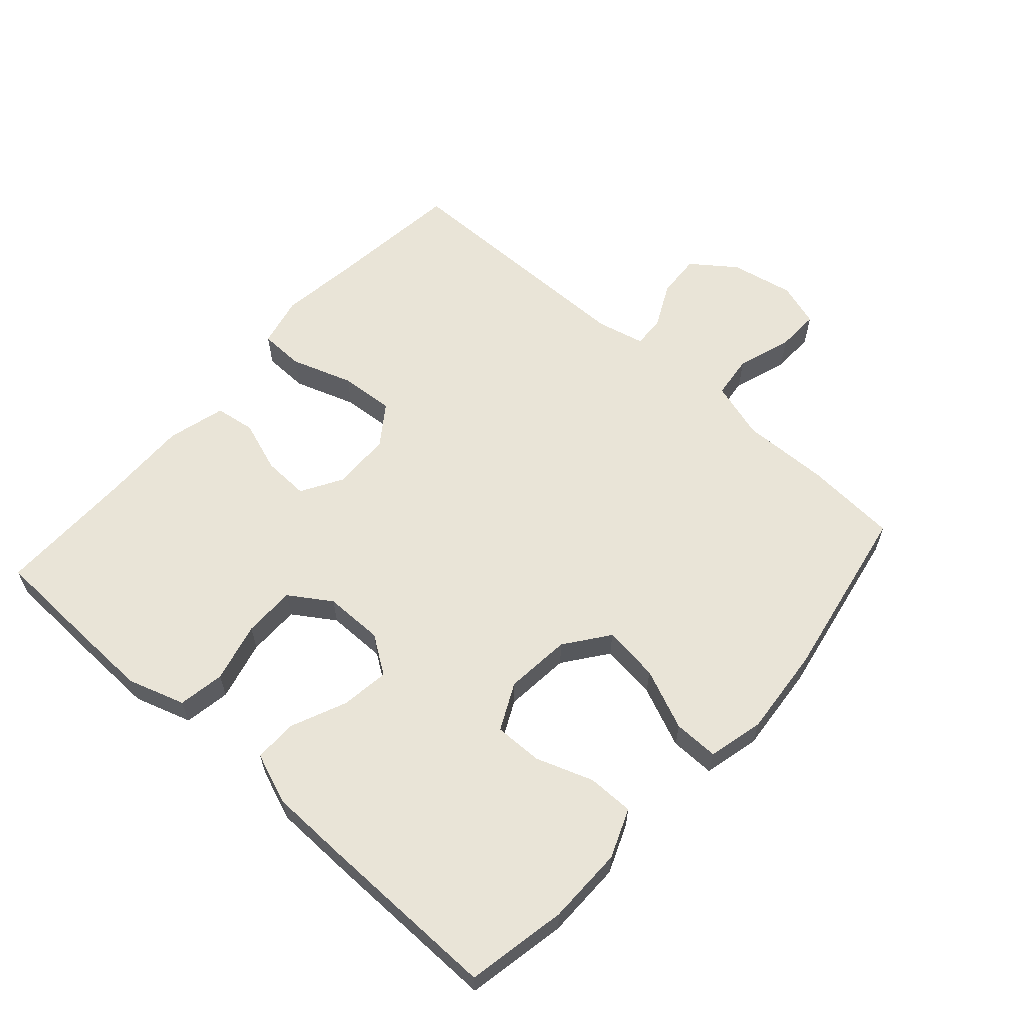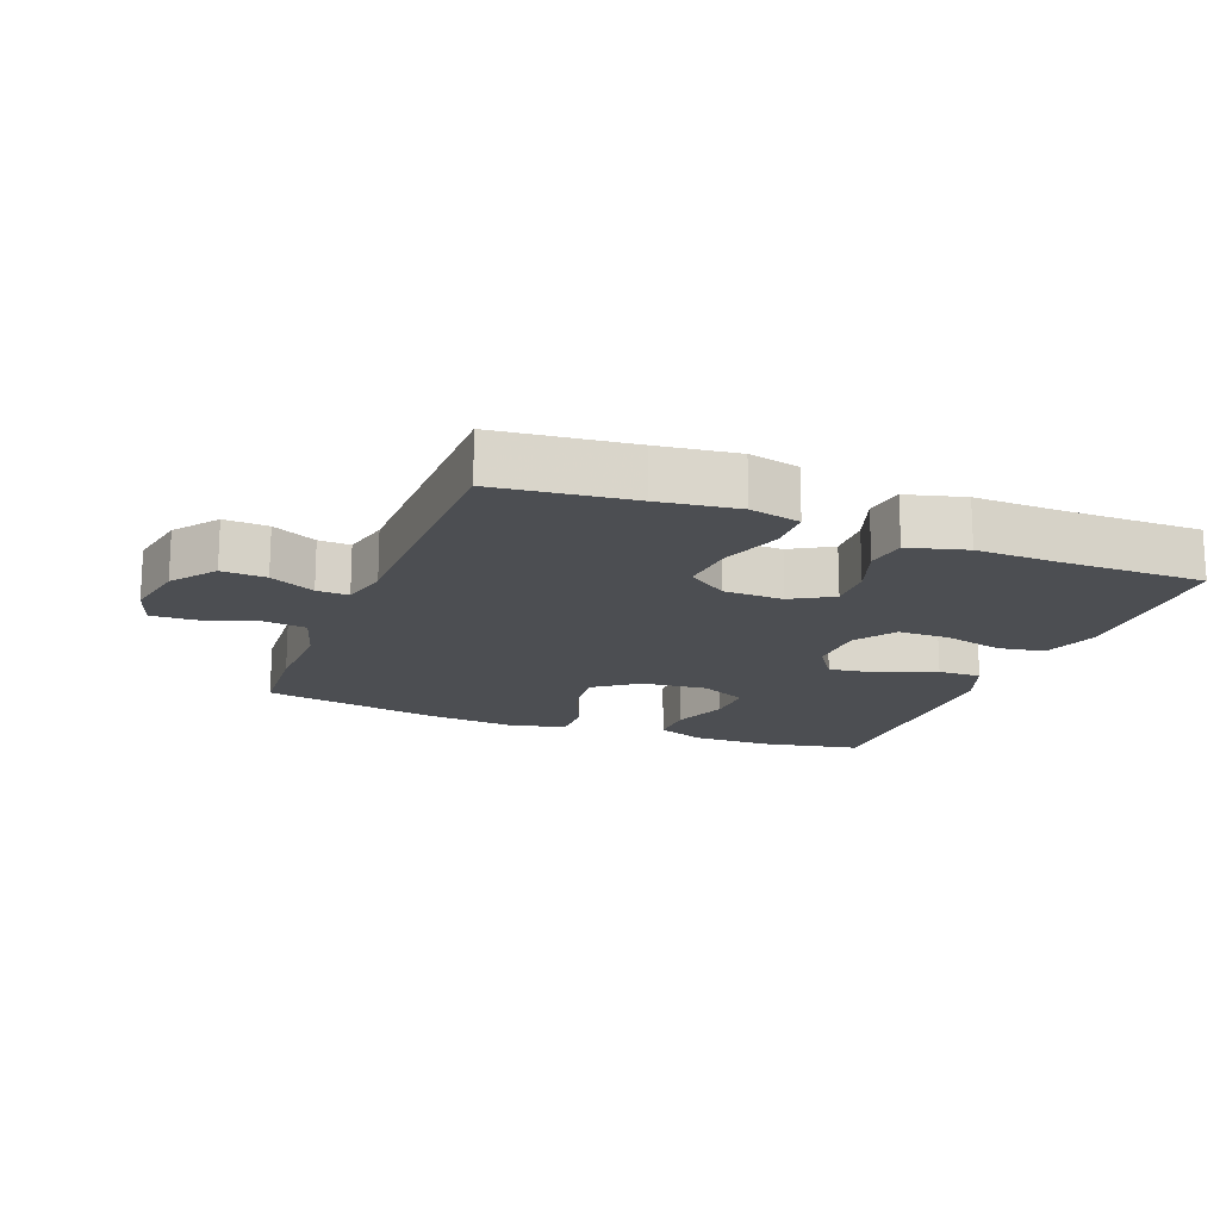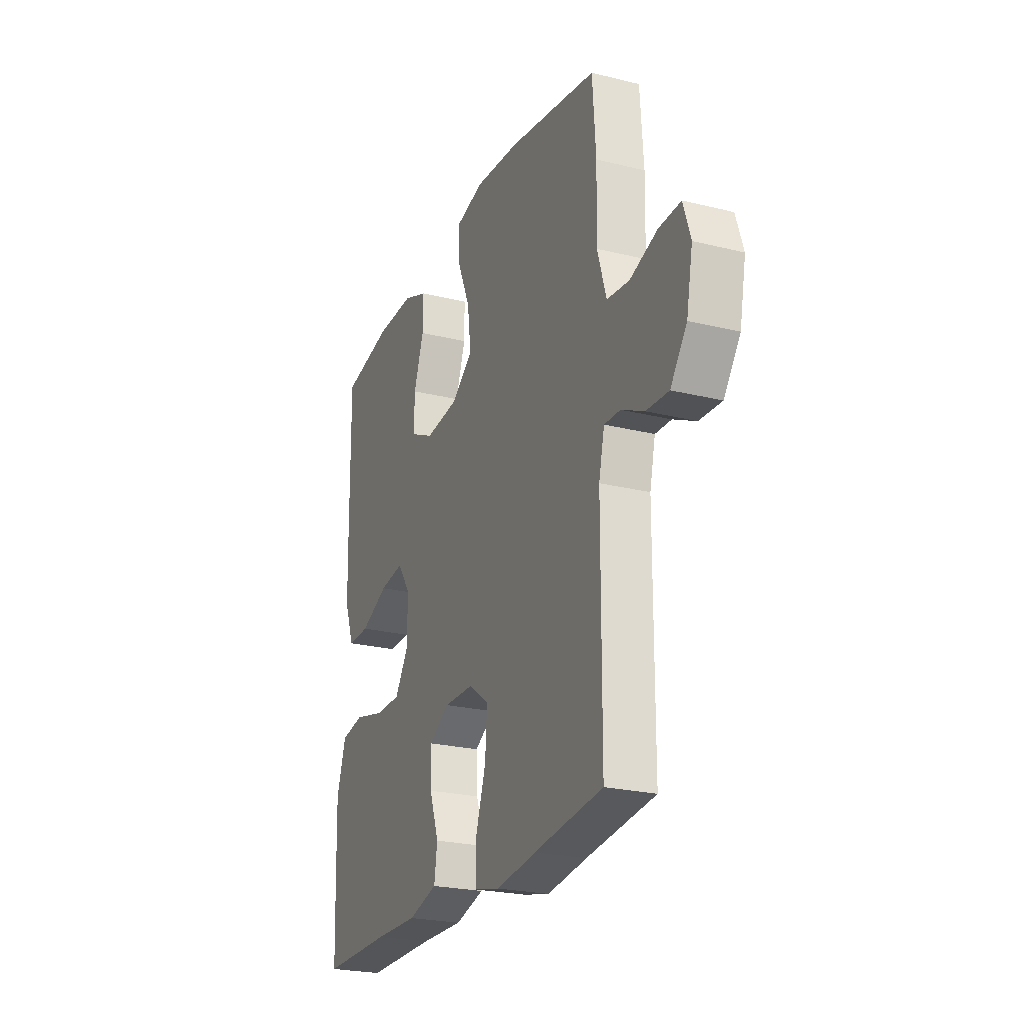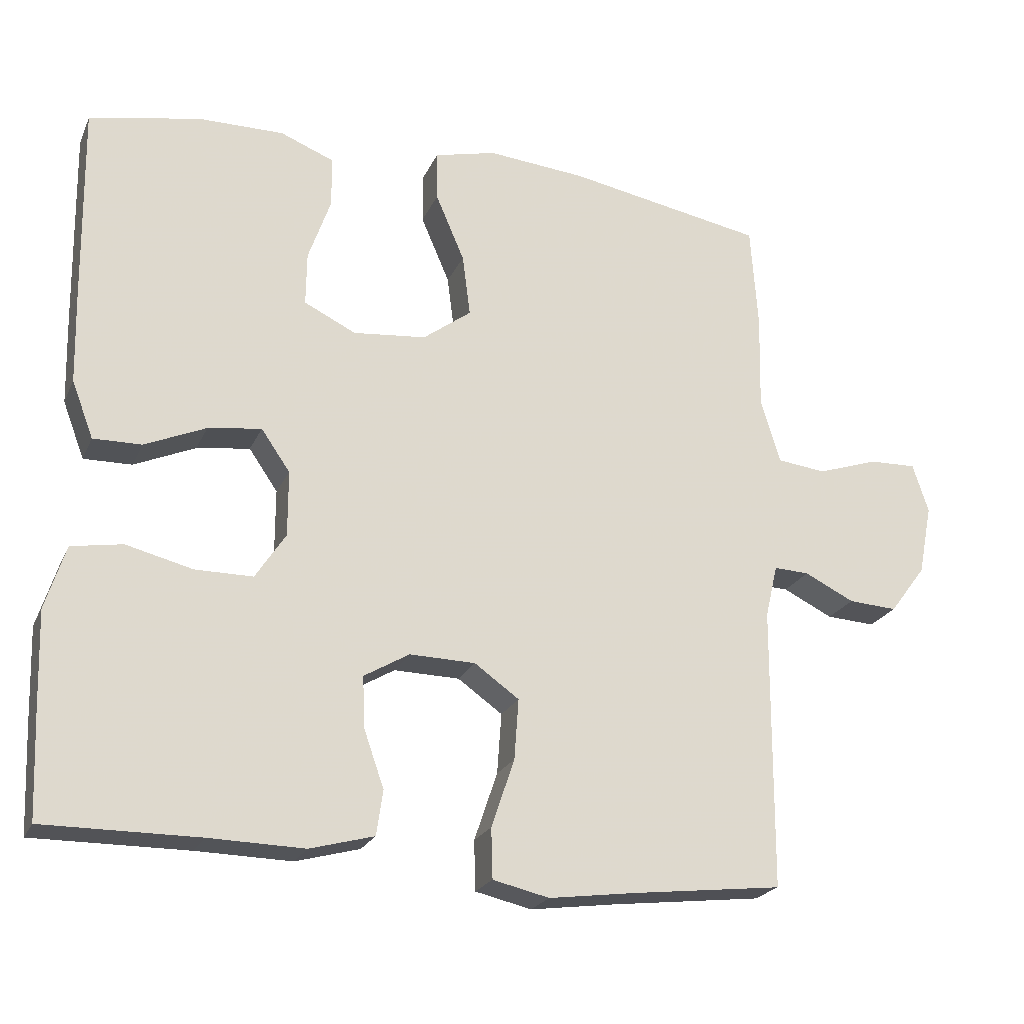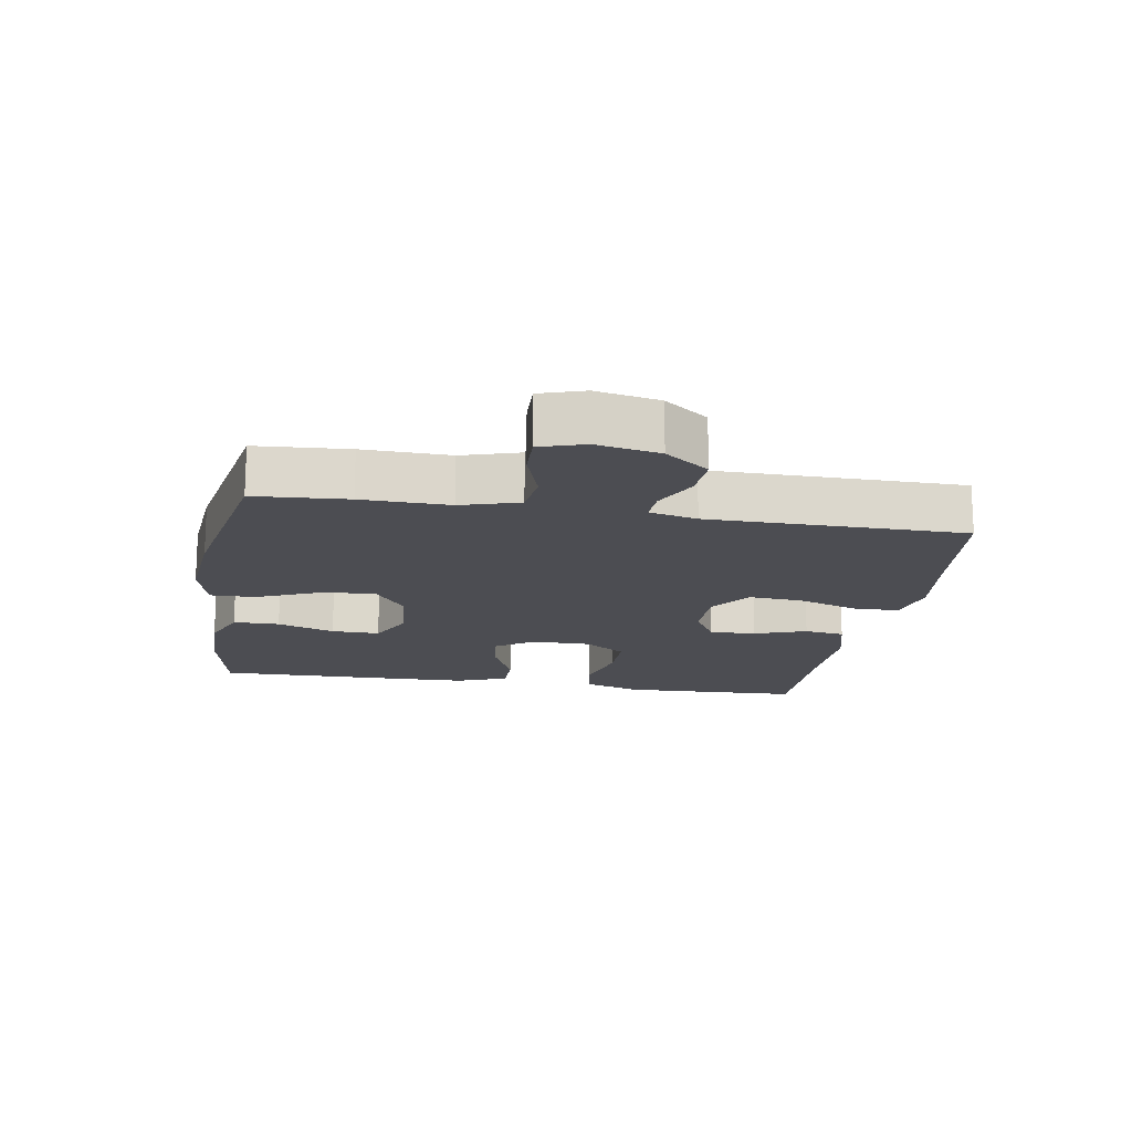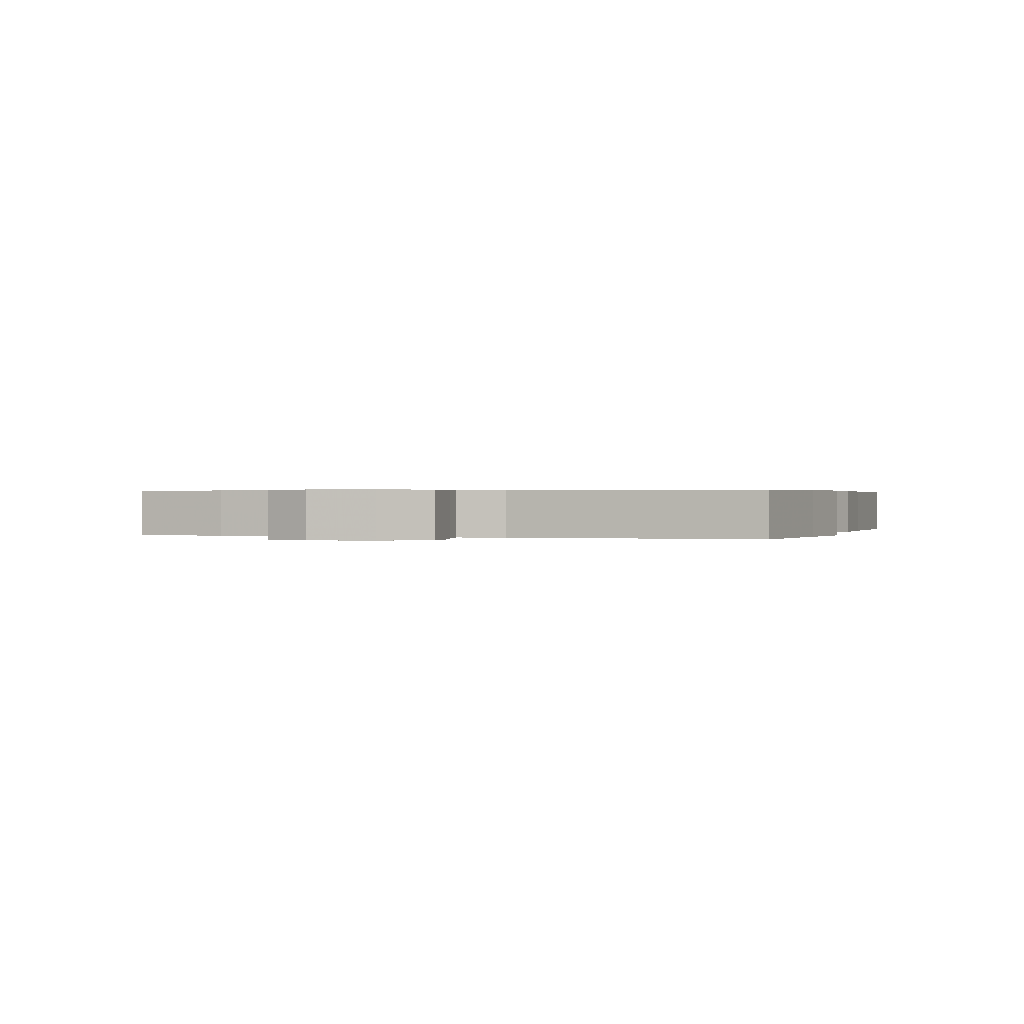
<metadata>
{"format":"obj","ext":"obj","renderer":"f3d","projection":"perspective","resolution":1024,"background":"white","views":[{"elev":60.8,"azim":-48.3,"up":"+Y"},{"elev":-16.8,"azim":158.7,"up":"+Y"},{"elev":-24.1,"azim":67.7,"up":"+Z"},{"elev":-22.4,"azim":-19.4,"up":"+Z"},{"elev":-16.4,"azim":80.5,"up":"+Y"},{"elev":0.4,"azim":109.2,"up":"+Y"}]}
</metadata>
<code>
v -0.5 0.07 0.5
v -0.346 0.07 0.53
v -0.227 0.07 0.531
v -0.152 0.07 0.501
v -0.152 0.07 0.43
v -0.183 0.07 0.342
v -0.184 0.07 0.268
v -0.112 0.07 0.233
v -0.011 0.07 0.243
v 0.056 0.07 0.293
v 0.045 0.07 0.379
v 0.005 0.07 0.472
v 0.004 0.07 0.541
v 0.09 0.07 0.562
v 0.226 0.07 0.55
v 0.5 0.07 0.5
v 0.51 0.07 0.357
v 0.507 0.07 0.223
v 0.534 0.07 0.134
v 0.602 0.07 0.126
v 0.686 0.07 0.154
v 0.752 0.07 0.156
v 0.774 0.07 0.088
v 0.755 0.07 -0.009
v 0.705 0.07 -0.076
v 0.637 0.07 -0.072
v 0.568 0.07 -0.038
v 0.519 0.07 -0.036
v 0.502 0.07 -0.109
v 0.5 0.07 -0.5
v 0.292 0.07 -0.524
v 0.171 0.07 -0.54
v 0.093 0.07 -0.522
v 0.091 0.07 -0.453
v 0.123 0.07 -0.358
v 0.129 0.07 -0.274
v 0.067 0.07 -0.23
v -0.024 0.07 -0.228
v -0.087 0.07 -0.265
v -0.084 0.07 -0.336
v -0.056 0.07 -0.416
v -0.065 0.07 -0.478
v -0.154 0.07 -0.502
v -0.286 0.07 -0.499
v -0.5 0.07 -0.5
v -0.506 0.07 -0.352
v -0.51 0.07 -0.222
v -0.482 0.07 -0.134
v -0.411 0.07 -0.122
v -0.319 0.07 -0.145
v -0.239 0.07 -0.145
v -0.197 0.07 -0.081
v -0.197 0.07 0.01
v -0.237 0.07 0.068
v -0.311 0.07 0.058
v -0.396 0.07 0.021
v -0.463 0.07 0.02
v -0.493 0.07 0.099
v -0.496 0.07 0.223
v -0.5 0 0.5
v -0.346 0 0.53
v -0.227 0 0.531
v -0.152 0 0.501
v -0.152 0 0.43
v -0.183 0 0.342
v -0.184 0 0.268
v -0.112 0 0.233
v -0.011 0 0.243
v 0.056 0 0.293
v 0.045 0 0.379
v 0.005 0 0.472
v 0.004 0 0.541
v 0.09 0 0.562
v 0.226 0 0.55
v 0.5 0 0.5
v 0.51 0 0.357
v 0.507 0 0.223
v 0.534 0 0.134
v 0.602 0 0.126
v 0.686 0 0.154
v 0.752 0 0.156
v 0.774 0 0.088
v 0.755 0 -0.009
v 0.705 0 -0.076
v 0.637 0 -0.072
v 0.568 0 -0.038
v 0.519 0 -0.036
v 0.502 0 -0.109
v 0.5 0 -0.5
v 0.292 0 -0.524
v 0.171 0 -0.54
v 0.093 0 -0.522
v 0.091 0 -0.453
v 0.123 0 -0.358
v 0.129 0 -0.274
v 0.067 0 -0.23
v -0.024 0 -0.228
v -0.087 0 -0.265
v -0.084 0 -0.336
v -0.056 0 -0.416
v -0.065 0 -0.478
v -0.154 0 -0.502
v -0.286 0 -0.499
v -0.5 0 -0.5
v -0.506 0 -0.352
v -0.51 0 -0.222
v -0.482 0 -0.134
v -0.411 0 -0.122
v -0.319 0 -0.145
v -0.239 0 -0.145
v -0.197 0 -0.081
v -0.197 0 0.01
v -0.237 0 0.068
v -0.311 0 0.058
v -0.396 0 0.021
v -0.463 0 0.02
v -0.493 0 0.099
v -0.496 0 0.223
f 55 56 57 58
f 54 55 58 59
f 47 48 49 50
f 47 50 51
f 44 45 46 47
f 44 47 51
f 43 44 51 52
f 40 41 42 43
f 39 40 43 52
f 32 33 34 35
f 31 32 35 36
f 29 30 31 36
f 28 29 36 37
f 24 25 26 27
f 24 27 28
f 23 24 28
f 20 21 22 23
f 19 20 23 28
f 18 19 28 37
f 11 12 13 14
f 10 11 14 15
f 3 4 5 6
f 3 6 7
f 2 3 7
f 54 59 1 2
f 53 54 2 7
f 38 39 52 53
f 38 53 7 8
f 37 38 8 9
f 18 37 9 10
f 16 17 18
f 10 15 16 18
f 117 116 115 114
f 118 117 114 113
f 109 108 107 106
f 110 109 106
f 106 105 104 103
f 110 106 103
f 111 110 103 102
f 102 101 100 99
f 111 102 99 98
f 94 93 92 91
f 95 94 91 90
f 95 90 89 88
f 96 95 88 87
f 86 85 84 83
f 87 86 83
f 87 83 82
f 82 81 80 79
f 87 82 79 78
f 96 87 78 77
f 73 72 71 70
f 74 73 70 69
f 65 64 63 62
f 66 65 62
f 66 62 61
f 61 60 118 113
f 66 61 113 112
f 112 111 98 97
f 67 66 112 97
f 68 67 97 96
f 69 68 96 77
f 77 76 75
f 77 75 74 69
f 1 60 61 2
f 2 61 62 3
f 3 62 63 4
f 4 63 64 5
f 5 64 65 6
f 6 65 66 7
f 7 66 67 8
f 8 67 68 9
f 9 68 69 10
f 10 69 70 11
f 11 70 71 12
f 12 71 72 13
f 13 72 73 14
f 14 73 74 15
f 15 74 75 16
f 16 75 76 17
f 17 76 77 18
f 18 77 78 19
f 19 78 79 20
f 20 79 80 21
f 21 80 81 22
f 22 81 82 23
f 23 82 83 24
f 24 83 84 25
f 25 84 85 26
f 26 85 86 27
f 27 86 87 28
f 28 87 88 29
f 29 88 89 30
f 30 89 90 31
f 31 90 91 32
f 32 91 92 33
f 33 92 93 34
f 34 93 94 35
f 35 94 95 36
f 36 95 96 37
f 37 96 97 38
f 38 97 98 39
f 39 98 99 40
f 40 99 100 41
f 41 100 101 42
f 42 101 102 43
f 43 102 103 44
f 44 103 104 45
f 45 104 105 46
f 46 105 106 47
f 47 106 107 48
f 48 107 108 49
f 49 108 109 50
f 50 109 110 51
f 51 110 111 52
f 52 111 112 53
f 53 112 113 54
f 54 113 114 55
f 55 114 115 56
f 56 115 116 57
f 57 116 117 58
f 58 117 118 59
f 59 118 60 1

</code>
